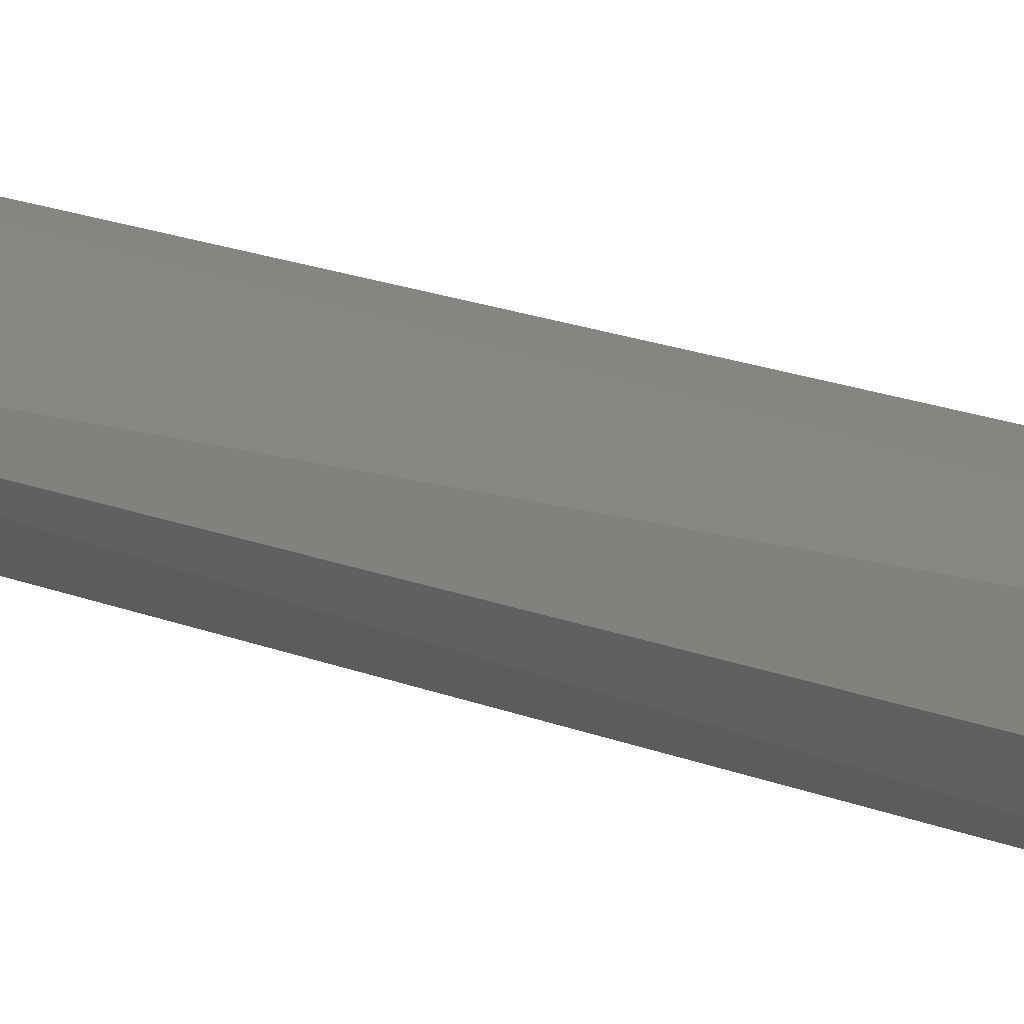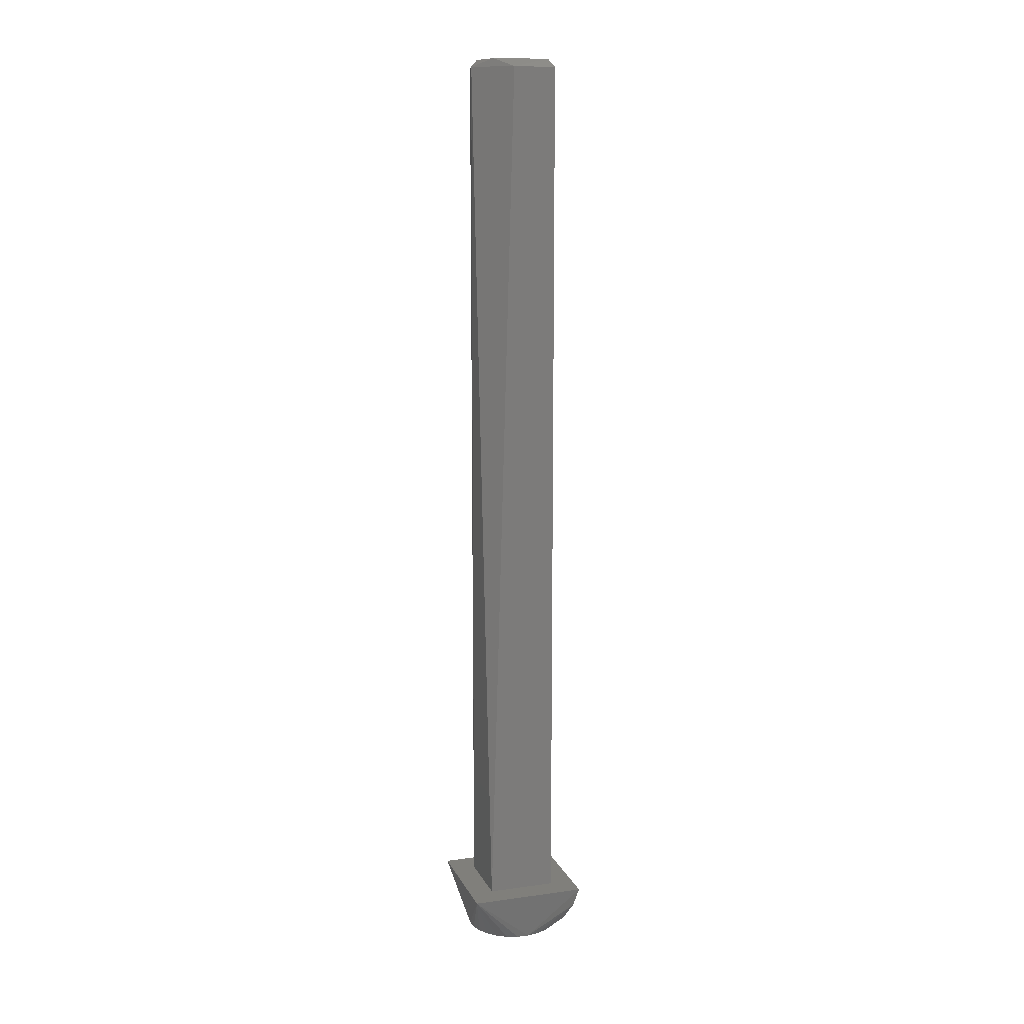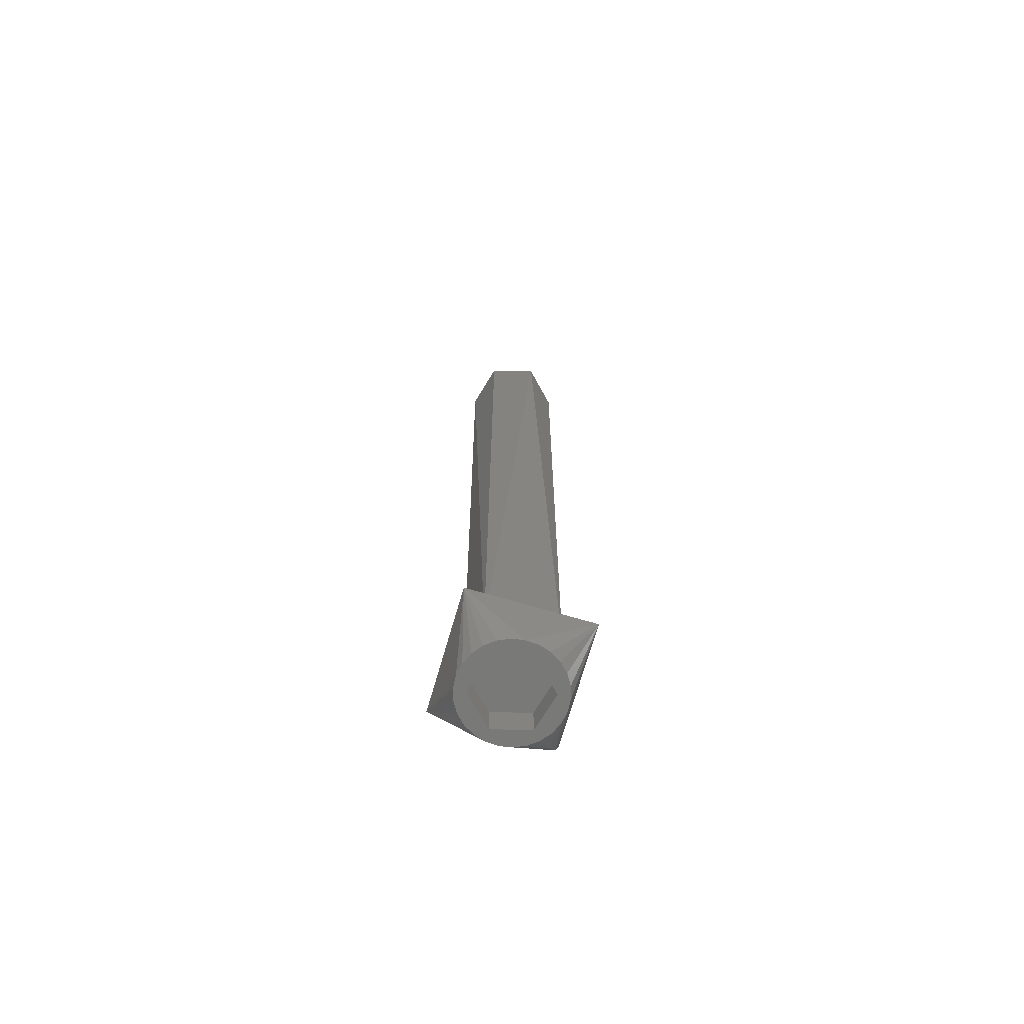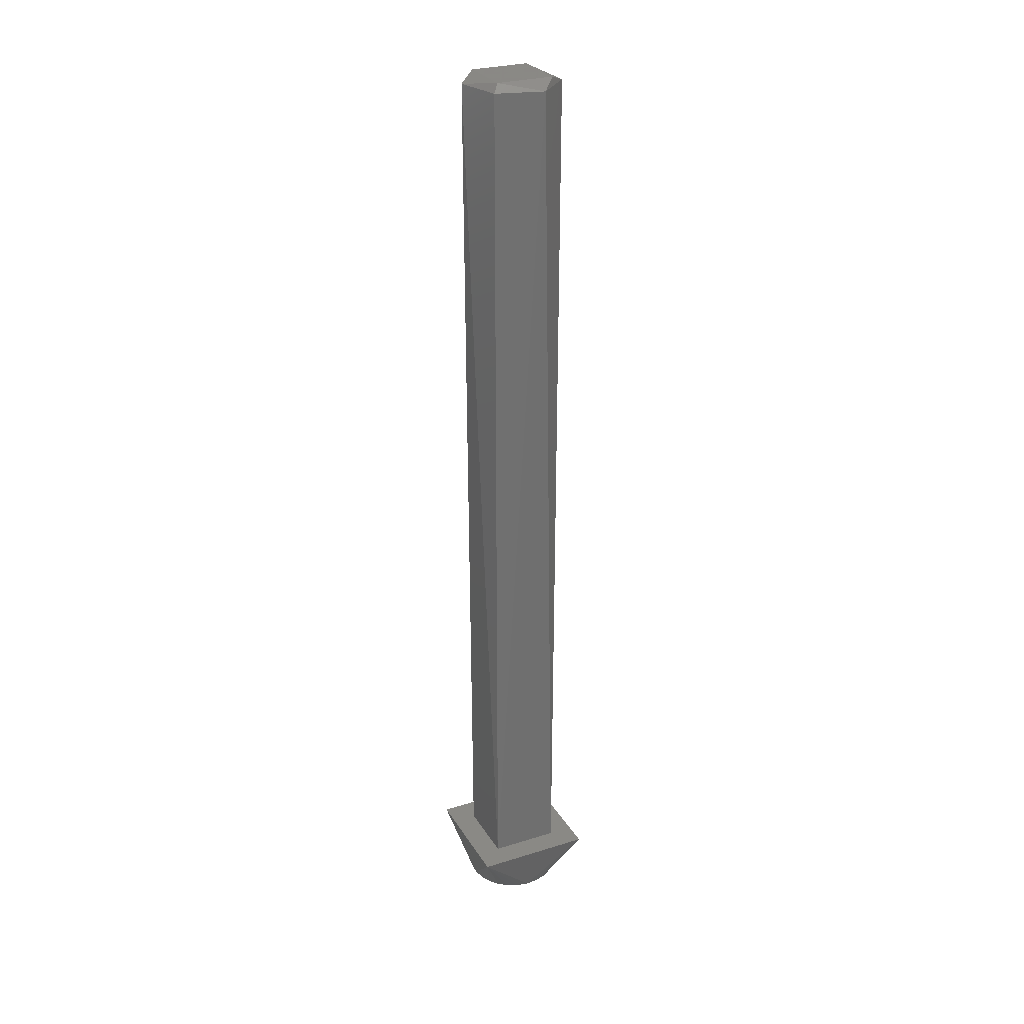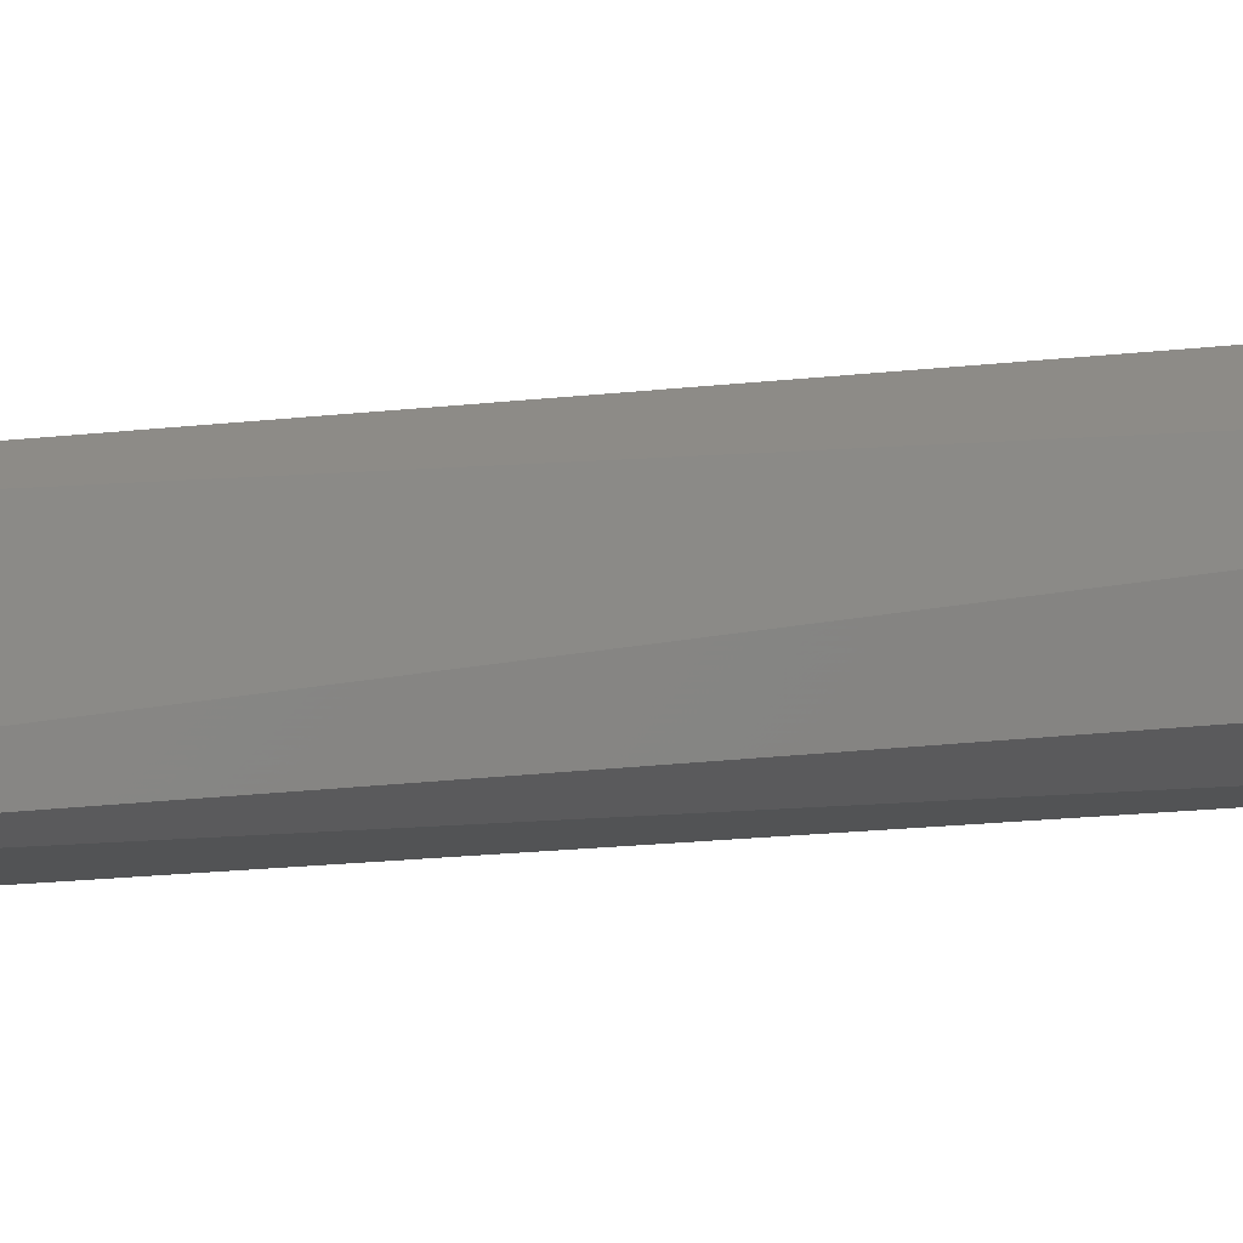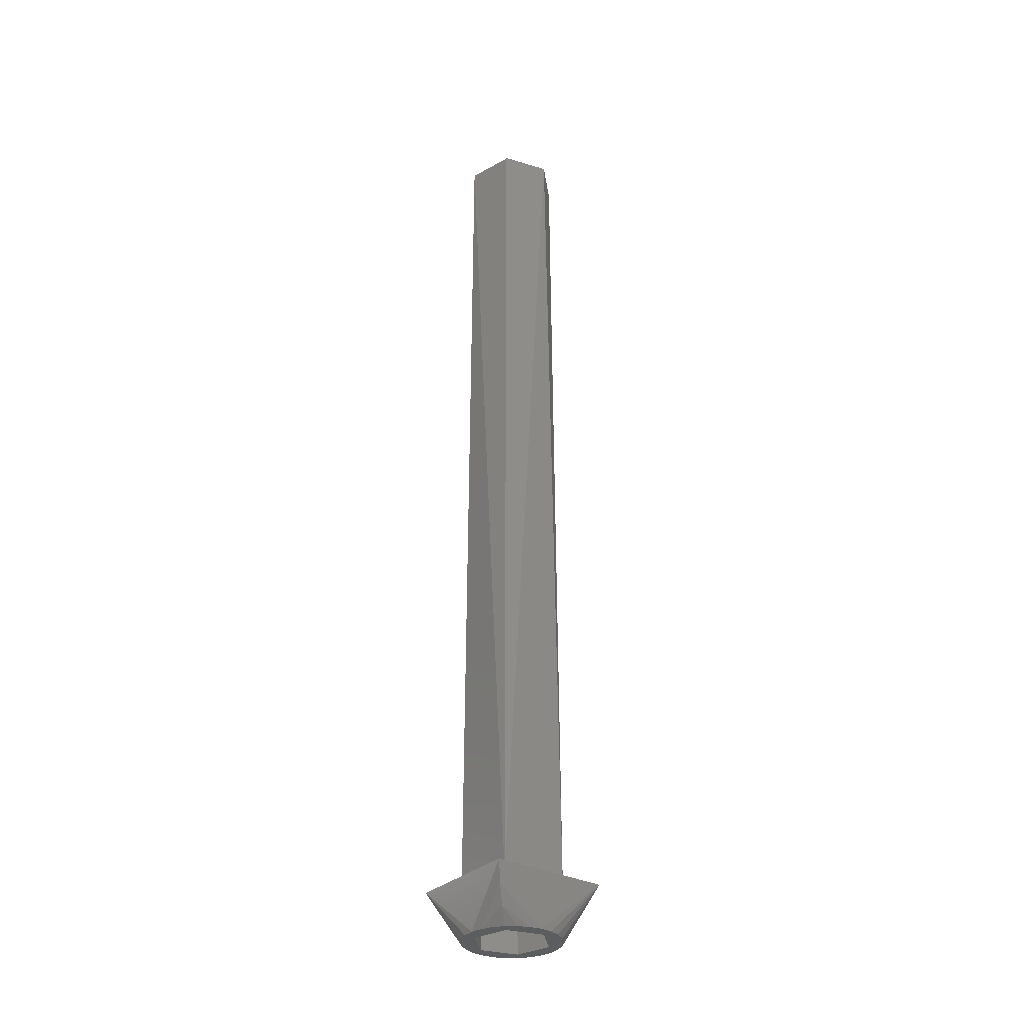
<metadata>
{"format":"stl","ext":"stl","renderer":"f3d","projection":"perspective","resolution":1024,"background":"white","views":[{"elev":22.0,"azim":123.1,"up":"+Z"},{"elev":12.7,"azim":-152.8,"up":"+Y"},{"elev":-71.6,"azim":118.8,"up":"+Y"},{"elev":27.9,"azim":109.7,"up":"+Y"},{"elev":34.6,"azim":82.9,"up":"+Z"},{"elev":-31.4,"azim":-81.9,"up":"+Y"}]}
</metadata>
<code>
# stl→obj: 58 verts, 112 faces
v 0.1594 -0.01076 1.063
v 0.1602 -0.01076 1.064
v 0.1595 -0.01076 1.063
v 0.1589 -0.01076 1.063
v 0.1584 -0.01076 1.063
v 0.1579 -0.01076 1.062
v 0.161 -0.01076 1.064
v 0.1583 -0.01076 1.061
v 0.1577 -0.01076 1.061
v 0.1576 -0.01076 1.061
v 0.1577 -0.01076 1.06
v 0.1579 -0.01076 1.059
v 0.1618 -0.01076 1.063
v 0.1617 -0.01076 1.063
v 0.1623 -0.01076 1.063
v 0.1628 -0.01076 1.063
v 0.1594 -0.01076 1.059
v 0.1584 -0.01076 1.059
v 0.1589 -0.01076 1.058
v 0.1633 -0.01076 1.062
v 0.1595 -0.01076 1.058
v 0.1629 -0.01076 1.061
v 0.1635 -0.01076 1.061
v 0.1602 -0.01076 1.058
v 0.1636 -0.01076 1.061
v 0.1618 -0.01076 1.059
v 0.161 -0.01076 1.058
v 0.1635 -0.01076 1.06
v 0.1617 -0.01076 1.058
v 0.1633 -0.01076 1.059
v 0.1623 -0.01076 1.058
v 0.1628 -0.01076 1.059
v 0.1566 -0.009881 1.061
v 0.1559 -0.008792 1.061
v 0.1554 -0.007556 1.061
v 0.1606 -0.007556 1.066
v 0.1657 -0.007556 1.061
v 0.1606 -0.007556 1.056
v 0.1576 -0.007556 1.061
v 0.1606 -0.007556 1.064
v 0.1636 -0.007556 1.061
v 0.1606 -0.007556 1.058
v 0.1591 0.04694 1.063
v 0.1576 0.04694 1.061
v 0.1621 0.04694 1.063
v 0.1636 0.04694 1.061
v 0.1621 0.04694 1.058
v 0.1591 0.04694 1.058
v 0.1631 0.04744 1.061
v 0.1606 0.04744 1.063
v 0.1581 0.04744 1.061
v 0.1606 0.04744 1.058
v 0.1629 -0.008696 1.061
v 0.1618 -0.008696 1.059
v 0.1594 -0.008696 1.059
v 0.1583 -0.008696 1.061
v 0.1594 -0.008696 1.063
v 0.1618 -0.008696 1.063
f 1 2 3
f 1 3 4
f 1 4 5
f 1 5 6
f 7 2 1
f 8 6 9
f 8 9 10
f 8 1 6
f 11 8 10
f 12 8 11
f 13 14 7
f 13 7 1
f 15 14 13
f 16 15 13
f 17 12 18
f 17 18 19
f 17 8 12
f 20 16 13
f 21 17 19
f 22 23 20
f 22 20 13
f 24 17 21
f 25 23 22
f 26 17 24
f 27 26 24
f 28 25 22
f 29 26 27
f 30 22 26
f 30 28 22
f 31 26 29
f 32 30 26
f 32 26 31
f 33 10 9
f 6 33 9
f 34 33 6
f 5 34 6
f 35 34 5
f 36 15 16
f 36 14 15
f 36 7 14
f 36 2 7
f 36 3 2
f 36 4 3
f 36 5 4
f 36 35 5
f 37 30 32
f 37 28 30
f 37 25 28
f 37 23 25
f 37 20 23
f 37 16 20
f 37 36 16
f 38 19 18
f 38 21 19
f 38 24 21
f 38 27 24
f 38 29 27
f 38 31 29
f 38 32 31
f 38 37 32
f 33 11 10
f 33 12 11
f 34 12 33
f 34 18 12
f 35 18 34
f 35 38 18
f 39 35 36
f 40 39 36
f 41 40 36
f 38 42 41
f 38 39 42
f 38 35 39
f 37 38 41
f 37 41 36
f 43 44 39
f 43 39 40
f 45 40 41
f 45 43 40
f 46 45 41
f 47 41 42
f 47 46 41
f 48 42 39
f 48 47 42
f 44 48 39
f 45 46 49
f 50 45 49
f 43 45 50
f 51 43 50
f 44 43 51
f 48 44 51
f 52 48 51
f 47 48 52
f 49 47 52
f 46 47 49
f 49 51 50
f 52 51 49
f 22 53 54
f 22 54 26
f 26 55 17
f 26 54 55
f 55 56 8
f 17 55 8
f 8 56 57
f 8 57 1
f 1 57 58
f 1 58 13
f 58 53 22
f 13 58 22
f 54 53 58
f 54 58 57
f 55 57 56
f 55 54 57

</code>
